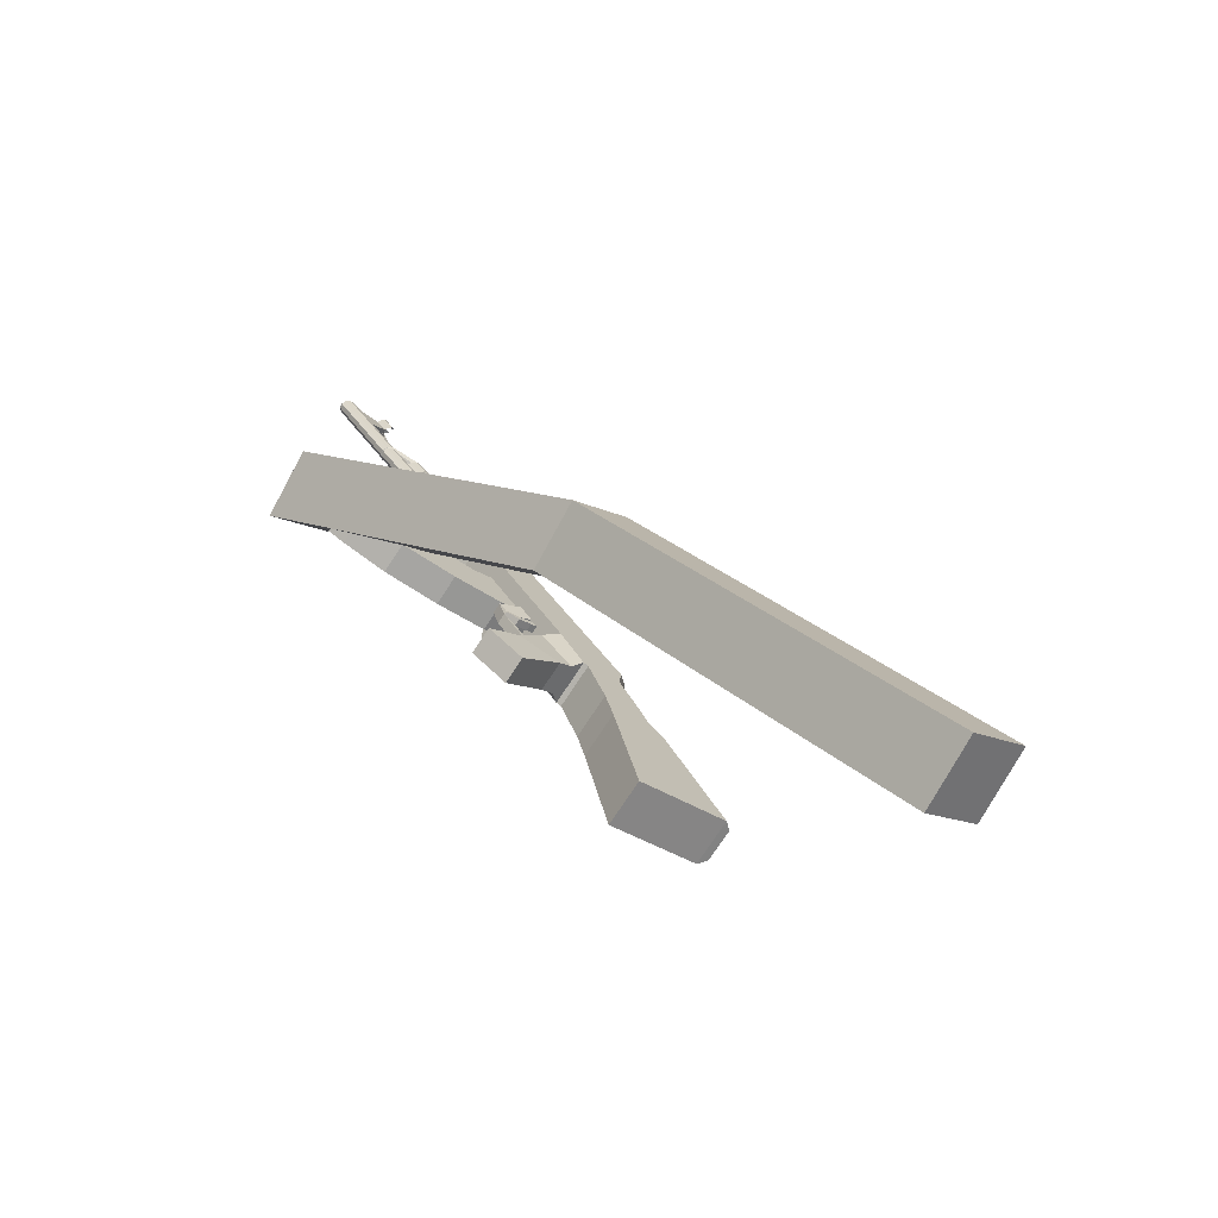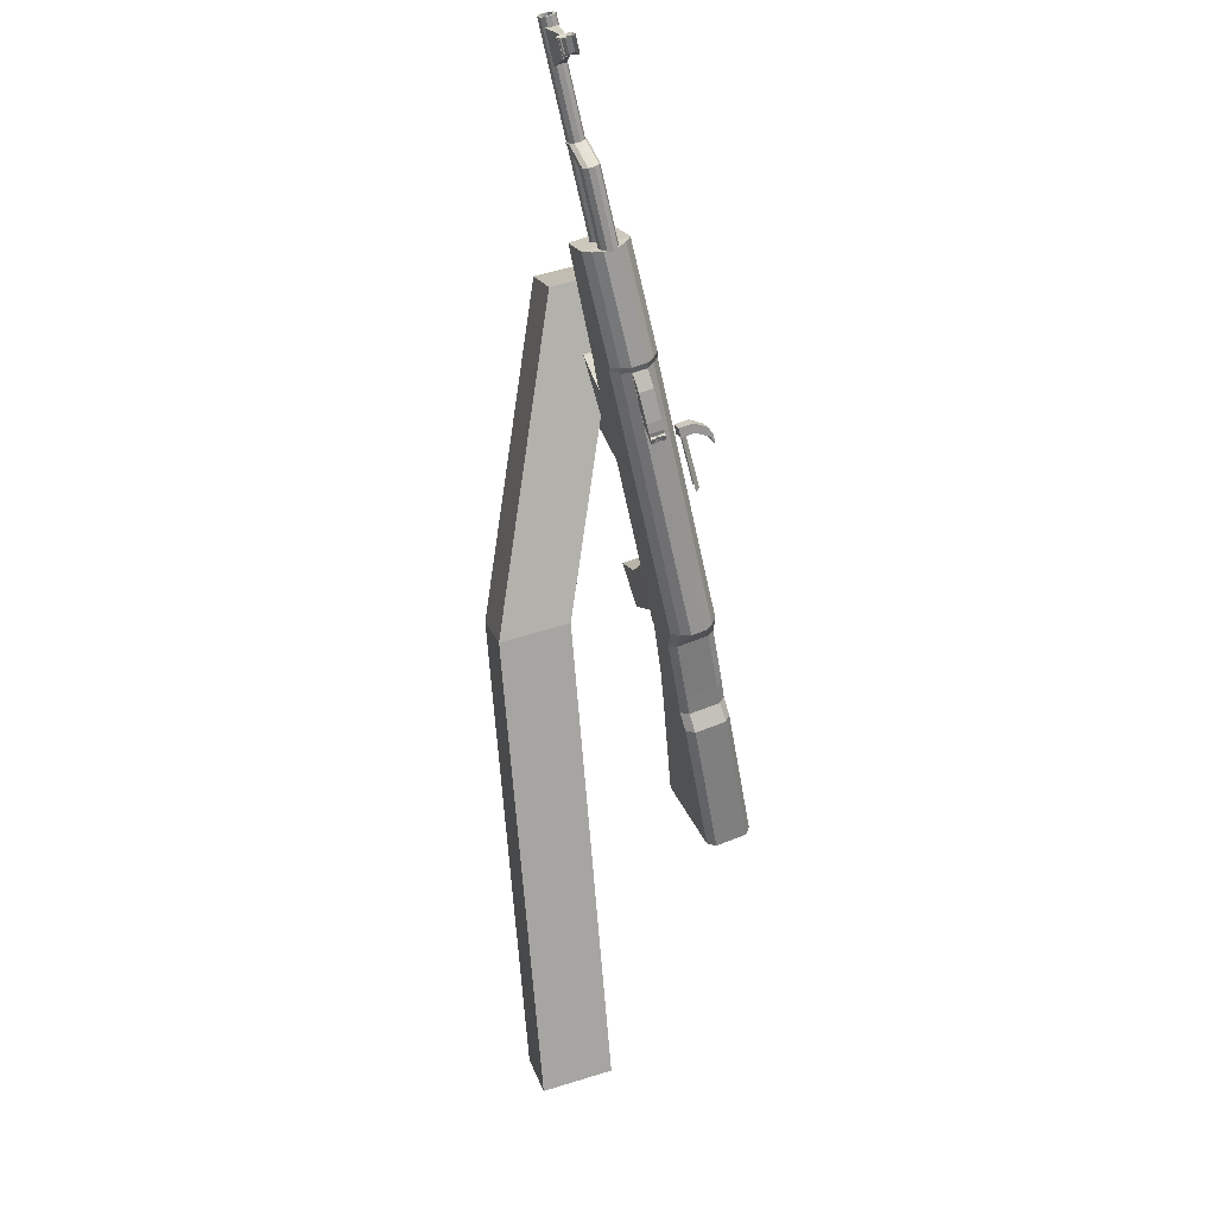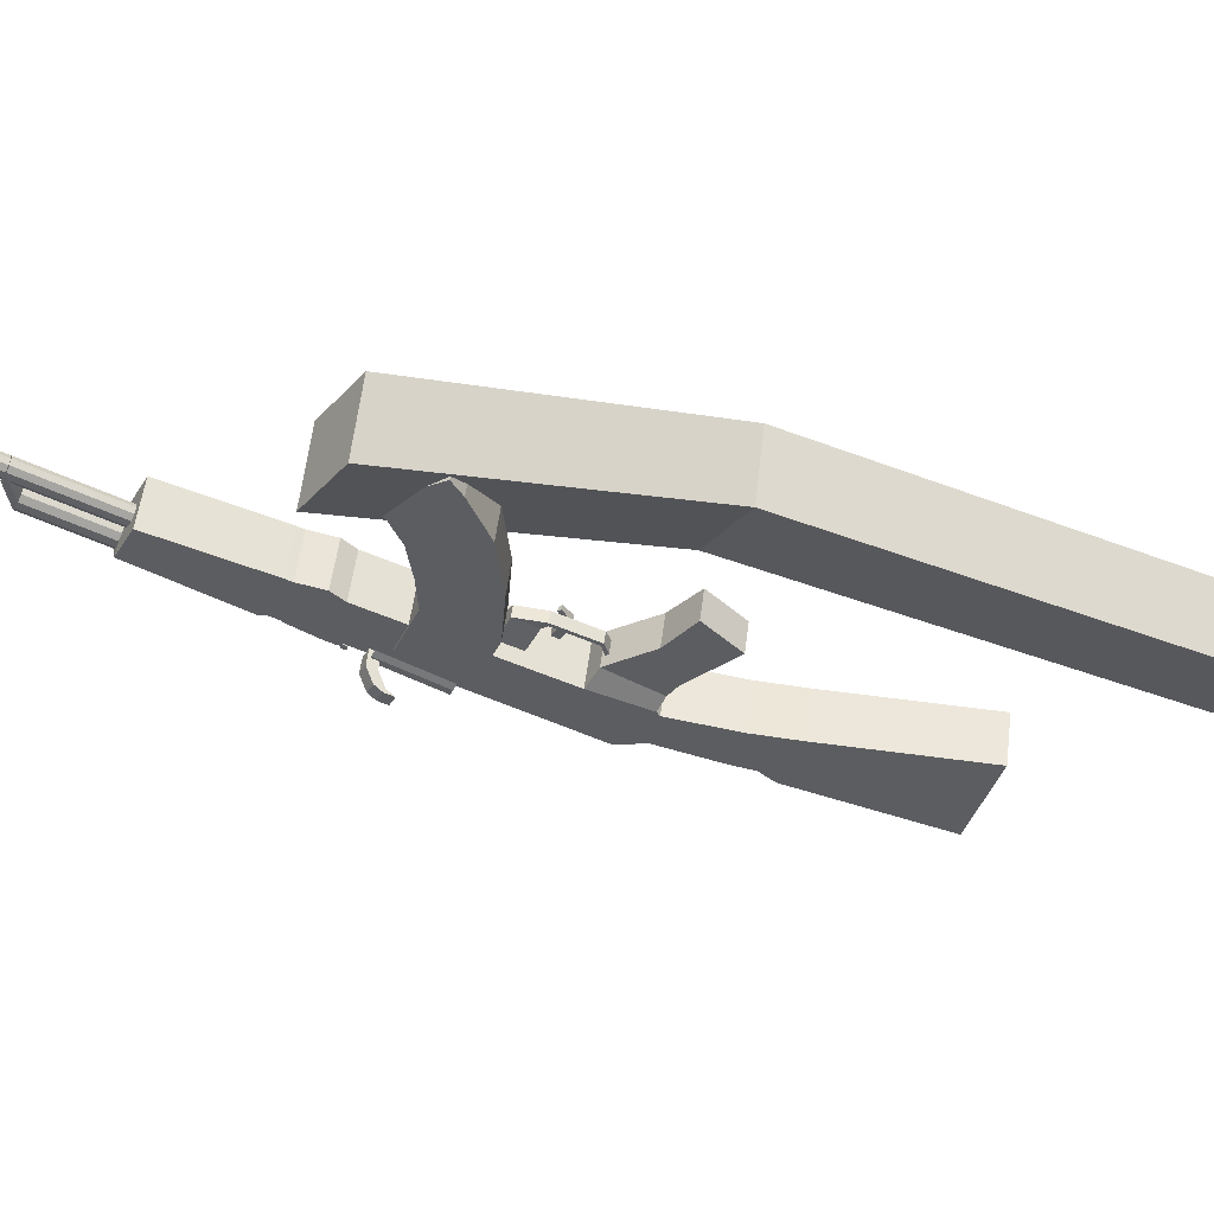
<metadata>
{"format":"obj","ext":"obj","renderer":"f3d","projection":"perspective","resolution":1024,"background":"white","views":[{"elev":-75.1,"azim":7.4,"up":"+Y"},{"elev":58.3,"azim":108.2,"up":"+Y"},{"elev":3.3,"azim":-78.8,"up":"+Z"}]}
</metadata>
<code>
o Cube.001_Cube.006
v 0.3496 0.1423 0.2019
v 0.4454 0.1423 0.334
v -0.1411 0.6392 0.4096
v -0.2369 0.6392 0.2775
v 0.4493 0.2493 0.1296
v 0.5451 0.2493 0.2617
v -0.04139 0.7462 0.3373
v -0.1372 0.7462 0.2052
v 1.195 -0.5638 -0.04546
v 1.099 -0.5638 -0.1775
v 1.096 -0.6709 0.02688
v 0.9998 -0.6709 -0.1052
f 1 2 3 4
f 5 8 7 6
f 2 6 7 3
f 3 7 8 4
f 5 1 4 8
f 1 5 10 12
f 6 2 11 9
f 5 6 9 10
f 2 1 12 11
f 12 10 9 11
o Cube.007_Cube.005
v 0.2507 0.4661 0.01235
v 0.2664 0.4661 0.03055
v 0.2439 0.5091 0.04985
v 0.2283 0.5091 0.03166
v 0.2806 0.4995 -0.02712
v 0.3099 0.4995 0.006966
v 0.2874 0.5425 0.02627
v 0.2582 0.5425 -0.007816
v 0.2391 0.4511 0.02236
v 0.2547 0.4511 0.04055
v 0.2609 0.4529 0.03528
v 0.2452 0.4529 0.01708
v 0.283 0.3765 -0.01537
v 0.2987 0.3765 0.002823
v 0.2941 0.3709 0.006762
v 0.2784 0.3709 -0.01144
v 0.3061 0.3635 -0.03977
v 0.3263 0.3635 -0.01626
v 0.3265 0.3717 -0.01649
v 0.3063 0.3717 -0.04001
v 0.447 -0.2484 -0.209
v 0.5149 -0.2484 -0.13
v 0.4715 0.06892 -0.09267
v 0.4036 0.06892 -0.1717
v 0.6002 -0.1624 -0.3406
v 0.6681 -0.1624 -0.2615
v 0.5619 0.1281 -0.1703
v 0.494 0.1281 -0.2494
v 0.5173 0.1363 -0.2484
v 0.5645 0.1363 -0.1935
v 0.6707 -0.1542 -0.2847
v 0.6235 -0.1542 -0.3396
v 0.5228 0.204 -0.1577
v 0.4757 0.204 -0.2126
v 0.4572 0.2002 -0.2178
v 0.5251 0.2002 -0.1387
v 0.3888 0.1611 -0.1591
v 0.4567 0.1611 -0.08002
v 0.4246 0.295 -0.0524
v 0.3567 0.295 -0.1315
v 0.4825 0.3246 -0.1022
v 0.4146 0.3246 -0.1812
v 0.4327 0.3281 -0.1758
v 0.4799 0.3281 -0.1209
v 0.49 0.396 -0.1296
v 0.4428 0.396 -0.1845
v 0.4194 0.3845 -0.1853
v 0.4873 0.3845 -0.1062
v 0.348 0.2995 -0.1241
v 0.4159 0.2995 -0.04499
v 0.371 0.408 -0.006426
v 0.3031 0.408 -0.0855
v 0.4415 0.4735 -0.06697
v 0.3736 0.4735 -0.146
v 0.3976 0.4839 -0.1456
v 0.4447 0.4839 -0.0907
v 0.1986 0.2049 0.03146
v 0.2396 0.2049 0.07919
v 0.3029 0.1448 0.02484
v 0.2619 0.1448 -0.02289
v 0.2357 0.9112 0.08874
v 0.1886 0.9112 0.03384
v 0.1646 0.9008 0.03341
v 0.2325 0.9008 0.1125
v 0.09271 0.8358 0.09516
v 0.1606 0.8358 0.1742
v 0.06948 1.047 0.2525
v 0.001588 1.047 0.1734
v 0.1232 1.097 0.2064
v 0.0553 1.097 0.1273
v 0.07797 1.106 0.1288
v 0.1251 1.106 0.1837
v 0.02718 1.25 0.2007
v 0.01504 1.243 0.2034
v 0.007123 1.234 0.2128
v 0.006452 1.228 0.2254
v 0.01328 1.227 0.2363
v 0.025 1.231 0.2414
v 0.03714 1.238 0.2387
v 0.04506 1.247 0.2293
v 0.04573 1.253 0.2167
v 0.0389 1.254 0.2058
v 0.1016 1.108 0.1368
v 0.08944 1.101 0.1395
v 0.08152 1.092 0.149
v 0.08085 1.086 0.1615
v 0.08768 1.085 0.1725
v 0.09941 1.089 0.1775
v 0.1115 1.096 0.1748
v 0.1195 1.105 0.1654
v 0.1201 1.111 0.1528
v 0.1133 1.112 0.1419
v 0.1005 1.098 0.1572
v 0.06647 1.06 0.1864
v 0.07798 1.072 0.1726
v 0.08412 1.071 0.1824
v 0.08352 1.065 0.1937
v 0.07641 1.058 0.2022
v 0.0655 1.051 0.2047
v 0.05496 1.048 0.2001
v 0.04882 1.049 0.1903
v 0.04942 1.054 0.179
v 0.05654 1.062 0.1705
v 0.06745 1.069 0.1681
v -0.1231 1.456 0.3452
v -0.1169 1.455 0.3551
v -0.1175 1.449 0.3664
v -0.1246 1.442 0.3749
v -0.1355 1.435 0.3773
v -0.1461 1.431 0.3727
v -0.1522 1.433 0.3629
v -0.1516 1.438 0.3516
v -0.1445 1.446 0.3431
v -0.1336 1.452 0.3407
v -0.1339 1.45 0.3464
v -0.1267 1.452 0.3496
v -0.1224 1.451 0.3563
v -0.1229 1.448 0.3641
v -0.1277 1.442 0.3699
v -0.1352 1.438 0.3716
v -0.1425 1.435 0.3684
v -0.1467 1.436 0.3617
v -0.1463 1.44 0.3539
v -0.1414 1.445 0.3481
v -0.043 1.292 0.2777
v -0.05024 1.29 0.2746
v -0.03879 1.291 0.2845
v -0.0392 1.288 0.2922
v -0.04408 1.283 0.2981
v -0.05158 1.278 0.2997
v -0.05881 1.276 0.2966
v -0.06302 1.276 0.2899
v -0.06261 1.28 0.2821
v -0.05773 1.285 0.2763
v -0.02655 1.239 0.2662
v -0.01374 1.253 0.2509
v -0.006906 1.252 0.2619
v -0.007577 1.246 0.2744
v -0.01549 1.237 0.2839
v -0.02763 1.23 0.2866
v -0.03935 1.226 0.2815
v -0.04618 1.227 0.2706
v -0.04551 1.233 0.258
v -0.0376 1.242 0.2486
v -0.02546 1.249 0.2459
v -0.05669 1.433 0.2856
v -0.09303 1.372 0.3063
v -0.1257 1.434 0.3343
v -0.07531 1.468 0.3016
v -0.05027 1.433 0.2931
v -0.07616 1.372 0.3259
v -0.1088 1.434 0.354
v -0.06889 1.468 0.3091
v -0.06925 1.482 0.2791
v -0.07618 1.475 0.2874
v -0.07677 1.47 0.2984
v -0.07078 1.468 0.308
v -0.06051 1.472 0.3124
v -0.05053 1.478 0.3106
v -0.04696 1.482 0.3052
v -0.05096 1.447 0.2634
v -0.05789 1.44 0.2717
v -0.05848 1.435 0.2827
v -0.0525 1.434 0.2923
v -0.04223 1.437 0.2967
v -0.03224 1.443 0.2949
v -0.02867 1.447 0.2895
v -0.03476 1.45 0.2897
v -0.03669 1.448 0.2931
v -0.04416 1.443 0.2944
v -0.04991 1.44 0.2934
v -0.05448 1.441 0.2861
v -0.05613 1.445 0.2753
v -0.05083 1.451 0.2689
v -0.04873 1.477 0.3017
v -0.05065 1.474 0.3051
v -0.05813 1.47 0.3064
v -0.06388 1.467 0.3054
v -0.06845 1.468 0.2981
v -0.07009 1.472 0.2872
v -0.0648 1.478 0.2809
v -0.04426 1.448 0.2833
v -0.05823 1.475 0.2953
v -0.04449 1.449 0.2811
v -0.05846 1.476 0.2931
v 0.165 0.8843 0.03311
v 0.1889 0.8948 0.03355
v 0.2361 0.8948 0.08845
v 0.2329 0.8843 0.1122
v 0.09917 0.8231 0.08962
v 0.1671 0.8231 0.1687
v 0.2342 0.9032 0.06523
v 0.2116 0.9032 0.03888
v 0.1233 1.115 0.1605
v 0.1006 1.115 0.1341
v 0.2113 0.9197 0.03917
v 0.2339 0.9197 0.06552
v 0.4429 0.4923 -0.1139
v 0.4203 0.4923 -0.1403
v 0.4655 0.4044 -0.1791
v 0.4881 0.4044 -0.1528
v 0.1879 0.8391 0.01341
v 0.2119 0.8496 0.01384
v 0.259 0.8496 0.06875
v 0.2558 0.8391 0.09248
v 0.1147 0.7712 0.07629
v 0.1826 0.7712 0.1554
v 0.2572 0.858 0.04552
v 0.2346 0.858 0.01917
v 0.2028 0.8099 0.000651
v 0.2267 0.8203 0.001084
v 0.2739 0.8203 0.05599
v 0.2707 0.8099 0.07972
v 0.1367 0.7484 0.05742
v 0.2046 0.7484 0.1365
v 0.272 0.8288 0.03277
v 0.2494 0.8288 0.006414
v 0.4697 0.1556 -0.2285
v 0.4907 0.1617 -0.2256
v 0.5378 0.1617 -0.1706
v 0.5376 0.1556 -0.1494
v 0.3966 0.1123 -0.1658
v 0.4645 0.1123 -0.08672
v 0.3242 0.26 -0.08045
v 0.2483 0.2754 -0.01533
v 0.2934 0.2754 0.0371
v 0.3692 0.26 -0.02801
v 0.3438 0.2825 -0.09832
v 0.2871 0.379 -0.04963
v 0.3331 0.379 0.00401
v 0.3898 0.2825 -0.04468
v 0.2389 0.8793 0.01672
v 0.2223 0.8642 0.03099
v 0.2058 0.8956 0.04509
v 0.2148 0.9038 0.03736
v 0.2603 0.8793 0.04162
v 0.2436 0.8642 0.05589
v 0.2272 0.8956 0.07
v 0.2362 0.9038 0.06227
v 0.2723 0.8095 0.03131
v 0.2921 0.8276 0.01427
v 0.2509 0.8095 0.006408
v 0.2707 0.8276 -0.01063
v 0.2803 0.8094 -0.01883
v 0.2739 0.8013 -0.01334
v 0.3017 0.8094 0.006075
v 0.2953 0.8013 0.01156
v 0.306 0.7907 0.002359
v 0.304 0.8021 0.004086
v 0.2846 0.7907 -0.02254
v 0.2826 0.8021 -0.02082
v 0.2885 0.8039 -0.02589
v 0.2905 0.7925 -0.02761
v 0.3099 0.8039 -0.000984
v 0.3119 0.7925 -0.002711
v 0.2895 0.7982 -0.02675
v 0.3109 0.7982 -0.001848
v 0.2981 0.7897 -0.01251
v 0.2951 0.8002 -0.009907
v 0.2961 0.7945 -0.01077
v 0.29 0.7954 -0.02718
v 0.289 0.8011 -0.02632
v 0.3114 0.7954 -0.00228
v 0.3104 0.8011 -0.001416
v 0.2959 0.7925 -0.02139
v 0.3065 0.7925 -0.008937
v 0.3045 0.8039 -0.00721
v 0.2938 0.8039 -0.01966
v 0.3055 0.7982 -0.008073
v 0.2956 0.7973 -0.01034
v 0.2948 0.7982 -0.02052
v 0.2976 0.7926 -0.01207
v 0.305 0.8011 -0.007641
v 0.2943 0.8011 -0.02009
v 0.306 0.7954 -0.008505
v 0.2953 0.7954 -0.02096
f 13 17 18 14
f 14 18 19 15
f 15 19 20 16
f 17 13 16 20
f 15 16 21 22
f 16 13 24 21
f 13 14 23 24
f 14 15 22 23
f 23 22 27 26
f 24 23 26 25
f 21 24 25 28
f 22 21 28 27
f 27 28 29 30
f 28 25 32 29
f 25 26 31 32
f 26 27 30 31
f 33 34 35 36
f 33 37 38 34
f 34 38 39 35
f 37 33 36 40
f 39 38 43 42
f 37 40 41 44
f 38 37 44 43
f 44 41 42 43
f 49 50 51 52
f 50 48 53 51
f 47 49 52 54
f 48 45 56 53
f 45 46 55 56
f 46 47 54 55
f 55 54 59 58
f 56 55 58 57
f 53 56 57 60
f 54 52 61 59
f 51 53 60 62
f 52 51 62 61
f 62 60 65 63
f 59 61 64 66
f 60 57 68 65
f 58 59 66 67
f 72 71 70 69
f 77 78 79 80
f 78 76 81 79
f 75 77 80 82
f 76 73 84 81
f 74 75 82 83
f 105 96 95
f 105 97 96
f 105 98 97
f 105 99 98
f 105 100 99
f 105 101 100
f 105 102 101
f 105 103 102
f 105 104 103
f 105 95 104
f 85 95 96 86
f 86 96 97 87
f 87 97 98 88
f 88 98 99 89
f 89 99 100 90
f 90 100 101 91
f 91 101 102 92
f 92 102 103 93
f 93 103 104 94
f 94 104 95 85
f 117 107 116 126
f 118 108 107 117
f 119 109 108 118
f 120 110 109 119
f 121 111 110 120
f 122 112 111 121
f 123 113 112 122
f 124 114 113 123
f 125 115 114 124
f 126 116 115 125
f 106 116 107
f 106 107 108
f 106 108 109
f 106 109 110
f 106 110 111
f 106 111 112
f 106 112 113
f 106 113 114
f 106 114 115
f 106 115 116
f 117 126 127 128
f 118 117 128 129
f 119 118 129 130
f 120 119 130 131
f 121 120 131 132
f 122 121 132 133
f 123 122 133 134
f 124 123 134 135
f 125 124 135 136
f 126 125 136 127
f 128 127 138 137
f 129 128 137 139
f 130 129 139 140
f 131 130 140 141
f 132 131 141 142
f 133 132 142 143
f 134 133 143 144
f 135 134 144 145
f 136 135 145 146
f 127 136 146 138
f 94 85 157 148
f 93 94 148 149
f 92 93 149 150
f 91 92 150 151
f 90 91 151 152
f 89 90 152 153
f 88 89 153 154
f 87 88 154 155
f 86 87 155 156
f 85 86 156 157
f 147 157 156
f 147 156 155
f 147 155 154
f 147 154 153
f 147 153 152
f 147 152 151
f 147 151 150
f 147 150 149
f 147 149 148
f 147 148 157
f 160 161 158 159
f 162 165 164 163
f 158 162 163 159
f 159 163 164 160
f 160 164 165 161
f 161 165 162 158
f 166 173 174 167
f 167 174 175 168
f 168 175 176 169
f 169 176 177 170
f 170 177 178 171
f 171 178 179 172
f 179 178 181 180
f 171 172 187 188
f 178 177 182 181
f 170 171 188 189
f 177 176 183 182
f 169 170 189 190
f 176 175 184 183
f 168 169 190 191
f 175 174 185 184
f 167 168 191 192
f 174 173 186 185
f 166 167 192 193
f 185 186 193 192
f 184 185 192 191
f 182 183 190 189
f 181 182 189 188
f 180 181 188 187
f 190 183 194 195
f 184 191 197 196
f 191 190 195 197
f 183 184 196 194
f 194 196 197 195
f 198 75 74 199
f 200 73 76 201
f 202 77 75 198
f 201 76 78 203
f 203 78 77 202
f 73 200 204 209
f 199 74 208 205
f 83 84 206 207
f 74 83 207 208
f 84 73 209 206
f 58 67 211 212
f 68 57 213 210
f 57 58 212 213
f 213 212 211 210
f 209 208 207 206
f 205 208 209 204
f 214 198 199 215
f 216 200 201 217
f 218 202 198 214
f 217 201 203 219
f 219 203 202 218
f 200 216 220 204
f 215 199 205 221
f 221 205 204 220
f 66 222 223 67
f 222 214 215 223
f 68 224 225 65
f 224 216 217 225
f 64 226 222 66
f 226 218 214 222
f 65 225 227 63
f 225 217 219 227
f 63 227 226 64
f 227 219 218 226
f 216 224 228 220
f 224 68 210 228
f 67 223 229 211
f 223 215 221 229
f 211 229 228 210
f 40 230 231 41
f 230 47 46 231
f 41 231 232 42
f 231 46 45 232
f 42 232 233 39
f 232 45 48 233
f 36 234 230 40
f 234 49 47 230
f 39 233 235 35
f 233 48 50 235
f 35 235 234 36
f 235 50 49 234
f 56 57 213
f 55 56 213 212
f 55 212 58
f 236 72 69 237
f 237 69 70 238
f 238 70 71 239
f 239 71 72 236
f 61 240 241 64
f 240 236 237 241
f 64 241 242 63
f 241 237 238 242
f 63 242 243 62
f 242 238 239 243
f 62 243 240 61
f 243 239 236 240
f 246 247 244 245
f 248 251 250 249
f 246 250 251 247
f 247 251 248 244
f 244 248 253 255
f 248 249 252 253
f 245 244 255 254
f 254 255 256 257
f 253 252 259 258
f 252 254 257 259
f 255 253 258 256
f 256 258 261 263
f 259 257 262 260
f 258 259 260 261
f 257 256 263 262
f 268 262 263
f 269 261 260
f 270 260 262
f 271 263 261
f 264 274 263
f 274 268 263
f 268 273 262
f 273 265 262
f 267 275 260
f 275 269 260
f 269 276 261
f 276 266 261
f 265 277 262
f 277 270 262
f 270 278 260
f 278 267 260
f 266 279 261
f 279 271 261
f 271 280 263
f 280 264 263
f 279 266 276 285
f 271 279 285 282
f 285 276 269 281
f 282 285 281 272
f 280 271 282 286
f 264 280 286 274
f 286 282 272 283
f 274 286 283 268
f 281 269 275 287
f 272 281 287 284
f 287 275 267 278
f 284 287 278 270
f 283 272 284 288
f 268 283 288 273
f 288 284 270 277
f 273 288 277 265
f 81 84 83 82
f 79 81 82 80
o Cylinder
v 0.2833 0.632 -0.02981
v 0.2913 0.634 -0.02601
v 0.2963 0.6333 -0.01837
v 0.2962 0.6302 -0.009828
v 0.2911 0.6258 -0.003628
v 0.2831 0.6219 -0.002144
v 0.2751 0.6199 -0.005943
v 0.2701 0.6206 -0.01357
v 0.2702 0.6237 -0.02212
v 0.2753 0.6281 -0.02832
v 0.2497 0.7118 -0.000935
v 0.2577 0.7138 0.002864
v 0.2626 0.7131 0.01049
v 0.2626 0.71 0.01904
v 0.2575 0.7056 0.02524
v 0.2495 0.7017 0.02672
v 0.2414 0.6997 0.02293
v 0.2365 0.7004 0.01529
v 0.2366 0.7035 0.006748
v 0.2416 0.7079 0.000548
v 0.2832 0.6269 -0.01597
v 0.2496 0.7068 0.0129
f 309 289 290
f 310 300 299
f 309 290 291
f 310 301 300
f 309 291 292
f 310 302 301
f 309 292 293
f 310 303 302
f 309 293 294
f 310 304 303
f 309 294 295
f 310 305 304
f 309 295 296
f 310 306 305
f 309 296 297
f 310 307 306
f 309 297 298
f 310 308 307
f 298 289 309
f 310 299 308
f 289 299 300 290
f 290 300 301 291
f 291 301 302 292
f 292 302 303 293
f 293 303 304 294
f 294 304 305 295
f 295 305 306 296
f 296 306 307 297
f 297 307 308 298
f 299 289 298 308
o Plane
v 0.2853 0.6266 -0.09318
v 0.2524 0.602 -0.07667
v 0.1937 0.7196 -0.02046
v 0.2266 0.7442 -0.03697
v 0.2656 0.617 -0.09474
v 0.2069 0.7346 -0.03853
v 0.2569 0.6091 -0.08729
v 0.1982 0.7267 -0.03108
v 0.1966 0.7152 -0.05203
v 0.2181 0.7152 -0.02708
v 0.2088 0.7329 -0.0191
v 0.1874 0.7329 -0.04405
v 0.2138 0.7308 -0.06679
v 0.2353 0.7308 -0.04184
v 0.226 0.7486 -0.03386
v 0.2045 0.7486 -0.05882
v 0.1939 0.7333 -0.0874
v 0.2032 0.7156 -0.09538
v 0.1767 0.7177 -0.07264
v 0.186 0.6999 -0.08061
v 0.1887 0.6849 -0.09339
v 0.1794 0.7026 -0.08542
v 0.2059 0.7005 -0.1082
v 0.1966 0.7182 -0.1002
f 315 311 314 316
f 316 318 317 315
f 318 313 312 317
f 319 320 321 322
f 323 326 325 324
f 319 323 324 320
f 320 324 325 321
f 321 325 326 322
f 322 326 327 329
f 323 319 330 328
f 326 323 328 327
f 319 322 329 330
f 330 329 332 331
f 327 328 333 334
f 328 330 331 333
f 329 327 334 332
f 333 331 332 334
o Cube.002_Cube.003
v 0.2019 0.5183 -0.005921
v 0.2487 0.5183 0.04865
v 0.1881 0.6343 0.1008
v 0.1412 0.6343 0.04619
v 0.08261 0.6262 0.09651
v 0.1295 0.6262 0.1511
v 0.1594 0.4909 0.1254
v 0.1125 0.4909 0.07082
v 0.01251 0.4846 0.1567
v 0.05938 0.4846 0.2113
v 0.06659 0.6252 0.2051
v 0.01972 0.6252 0.1505
v -0.02863 0.6411 0.1921
v 0.01824 0.6411 0.2466
v -0.02101 0.51 0.2803
v -0.06788 0.51 0.2258
v -0.09776 0.5256 0.2514
v -0.05089 0.5256 0.306
v -0.01164 0.6566 0.2723
v -0.05851 0.6566 0.2177
v 0.3297 0.581 -0.02086
v 0.269 0.697 0.03125
v 0.2828 0.581 -0.07543
v 0.2221 0.697 -0.02331
f 337 338 339 340
f 338 335 342 339
f 335 336 341 342
f 336 337 340 341
f 341 340 345 344
f 342 341 344 343
f 339 342 343 346
f 340 339 346 345
f 345 346 347 348
f 346 343 350 347
f 343 344 349 350
f 344 345 348 349
f 349 348 353 352
f 350 349 352 351
f 347 350 351 354
f 348 347 354 353
f 351 352 353 354
f 337 336 355 356
f 336 335 357 355
f 335 338 358 357
f 338 337 356 358
o Cube_Cube.002
v 0.2987 0.4379 0.001214
v 0.3097 0.4379 0.01406
v 0.3024 0.4518 0.02033
v 0.2914 0.4518 0.007481
v 0.3092 0.4475 -0.007866
v 0.3203 0.4475 0.004984
v 0.313 0.4615 0.01125
v 0.3019 0.4615 -0.001599
v 0.2788 0.4375 0.01826
v 0.2899 0.4375 0.03111
v 0.2878 0.4208 0.0329
v 0.2767 0.4208 0.02005
v 0.2565 0.4339 0.04296
v 0.2621 0.4339 0.04946
v 0.2653 0.4413 0.0467
v 0.2597 0.4413 0.0402
f 363 366 365 364
f 359 363 364 360
f 360 364 365 361
f 361 365 366 362
f 363 359 362 366
f 361 362 367 368
f 362 359 370 367
f 359 360 369 370
f 360 361 368 369
f 369 368 373 372
f 370 369 372 371
f 367 370 371 374
f 368 367 374 373
f 371 372 373 374

</code>
